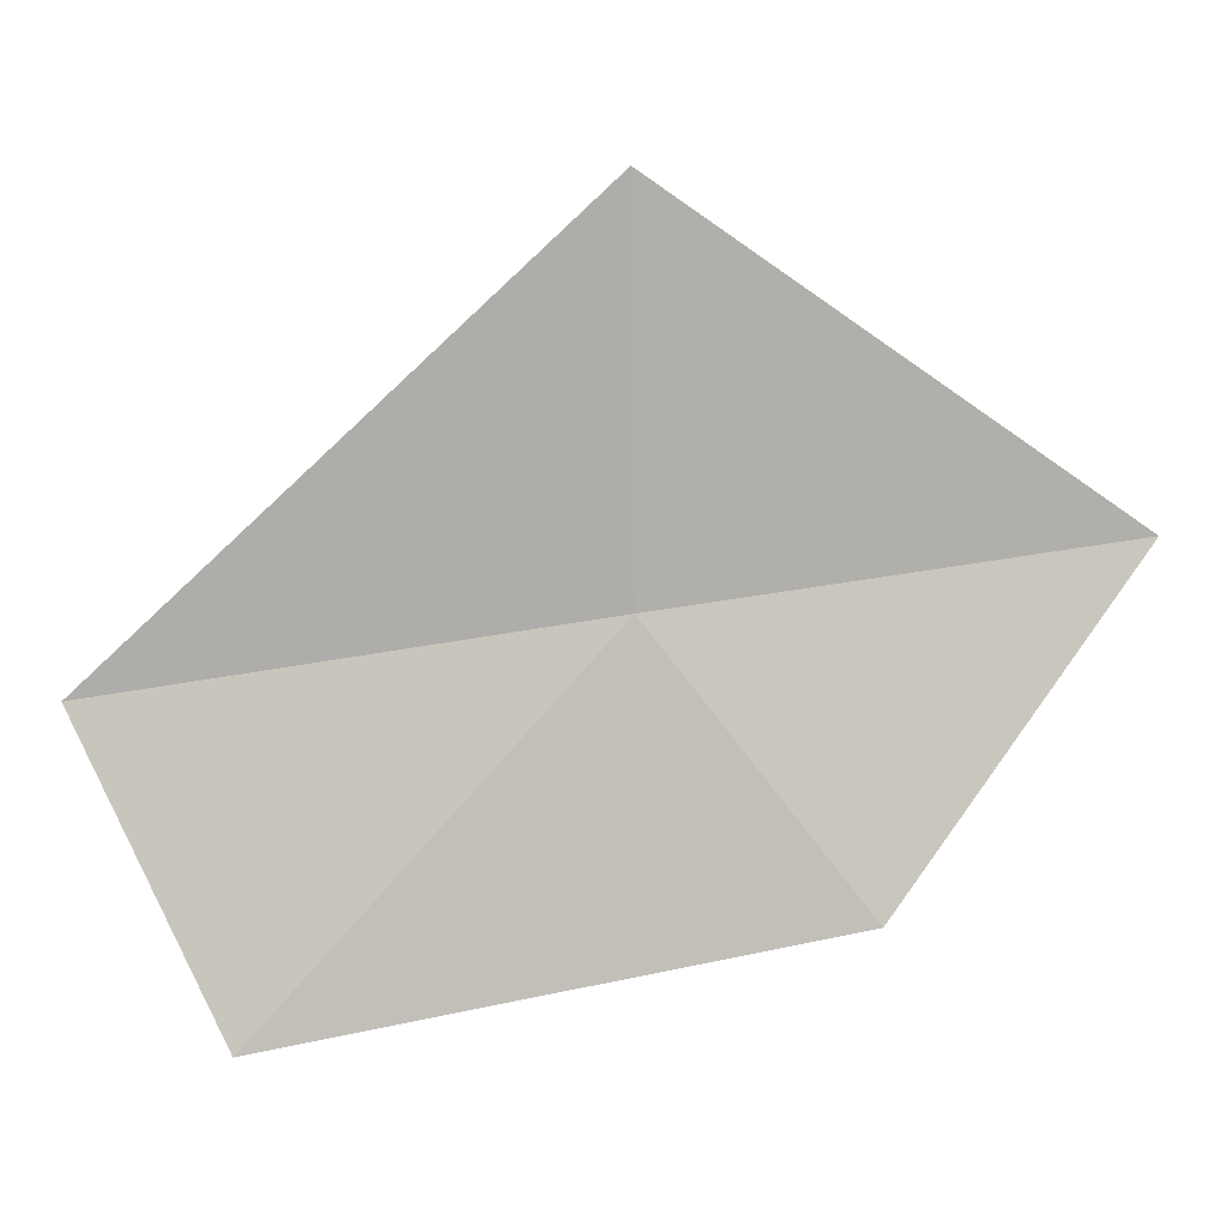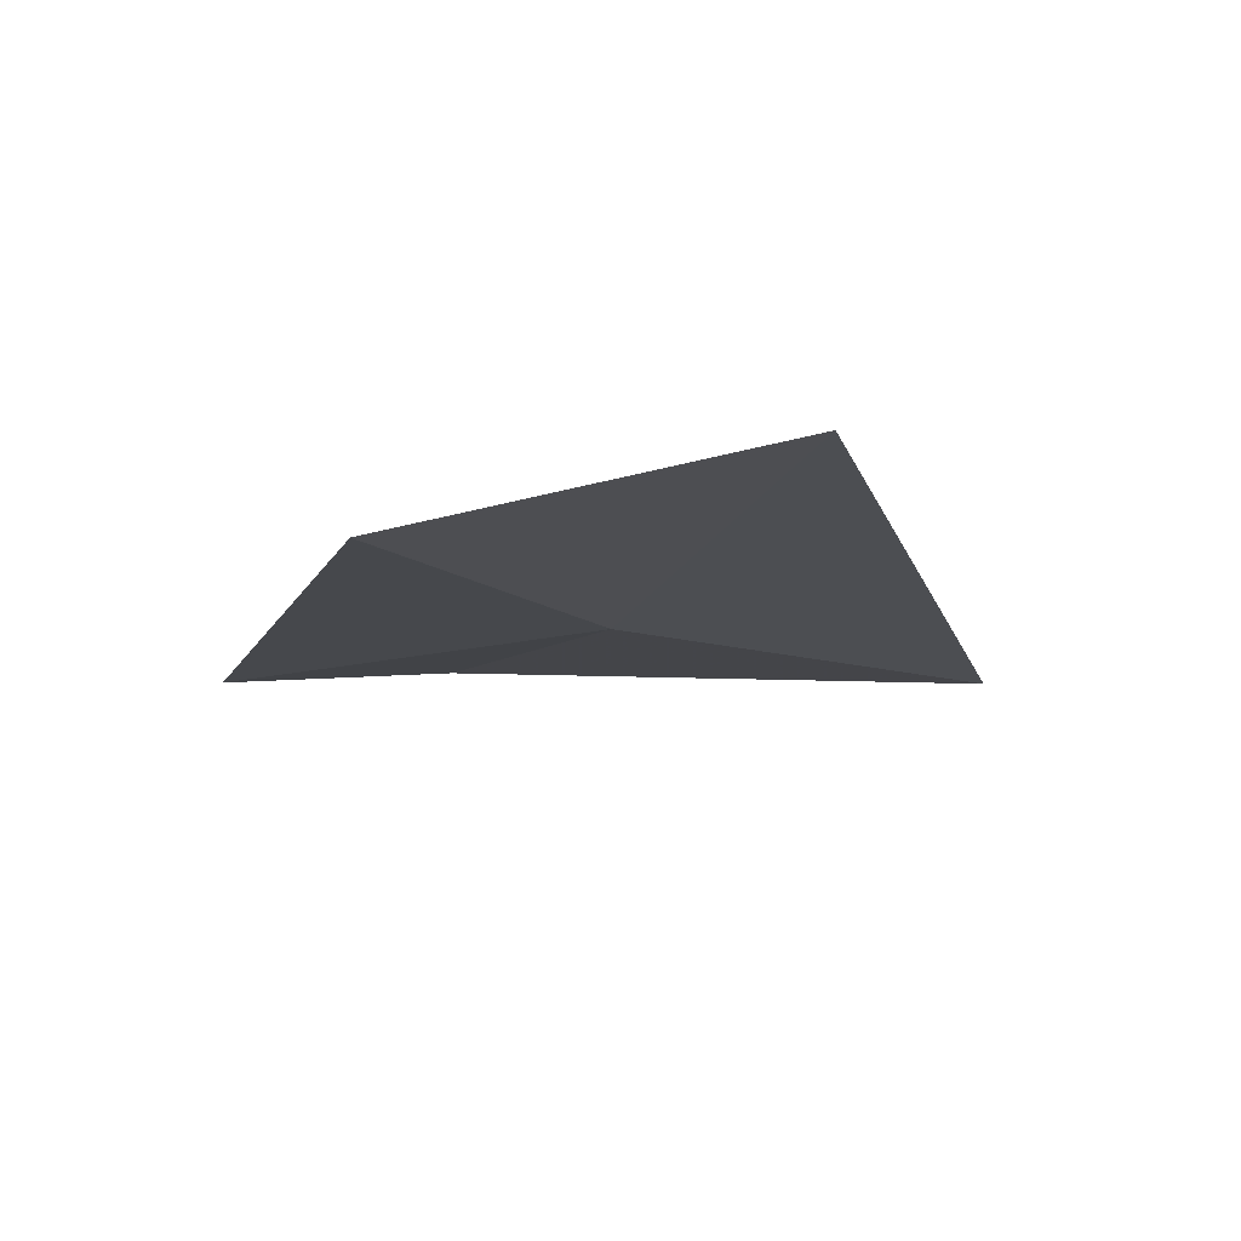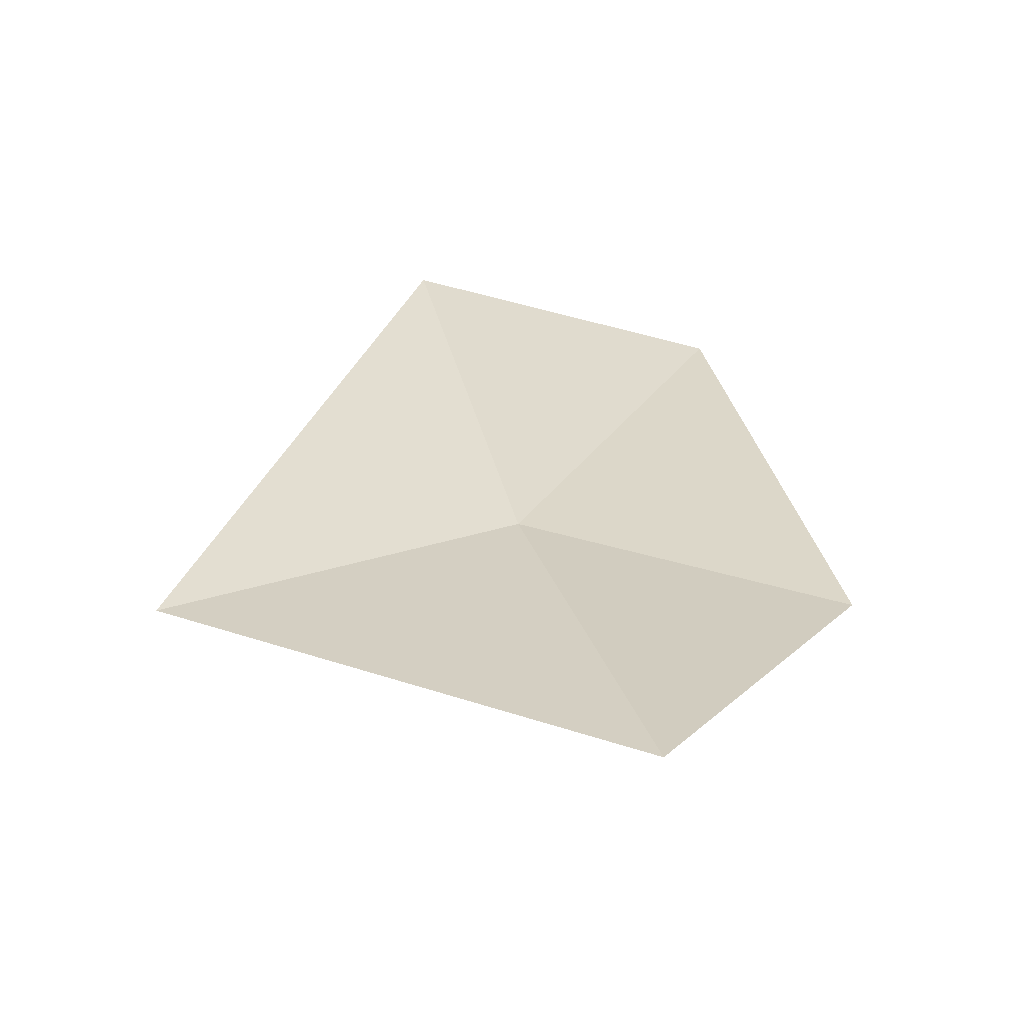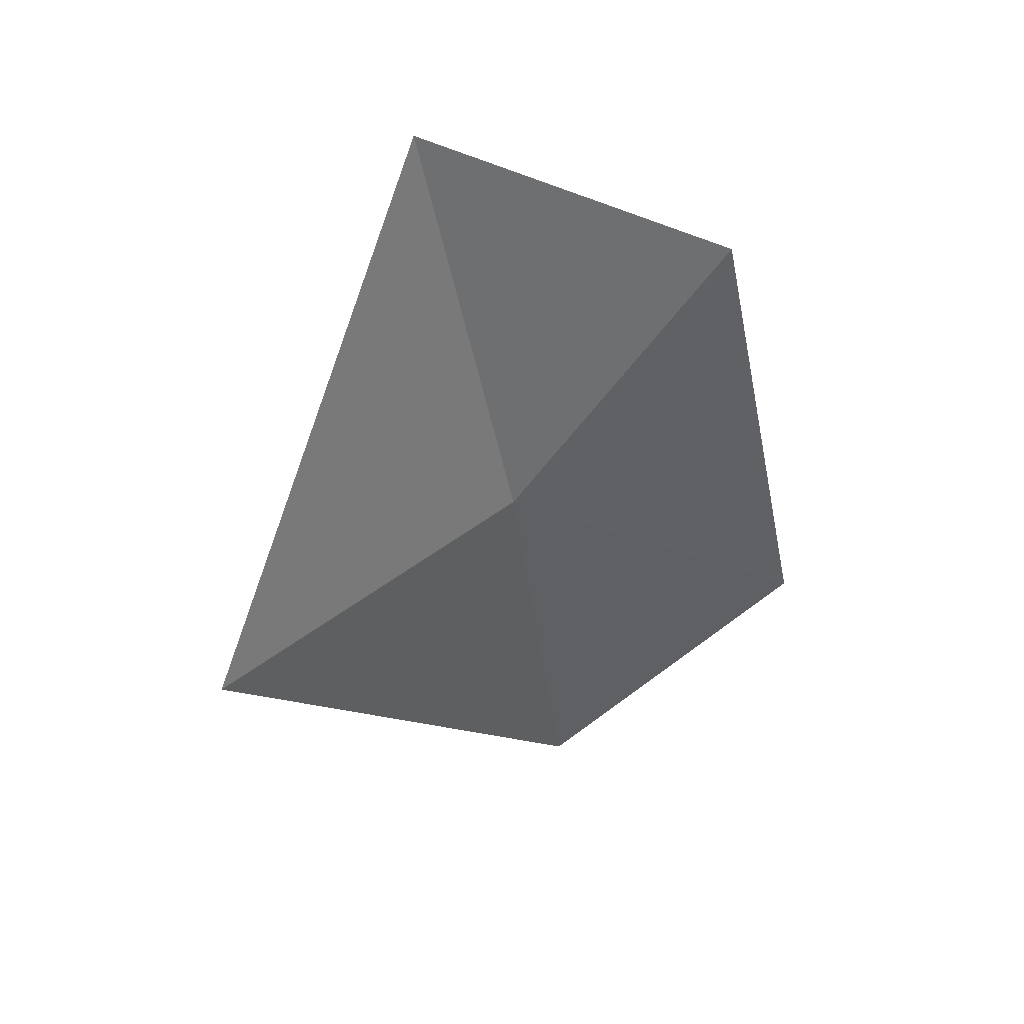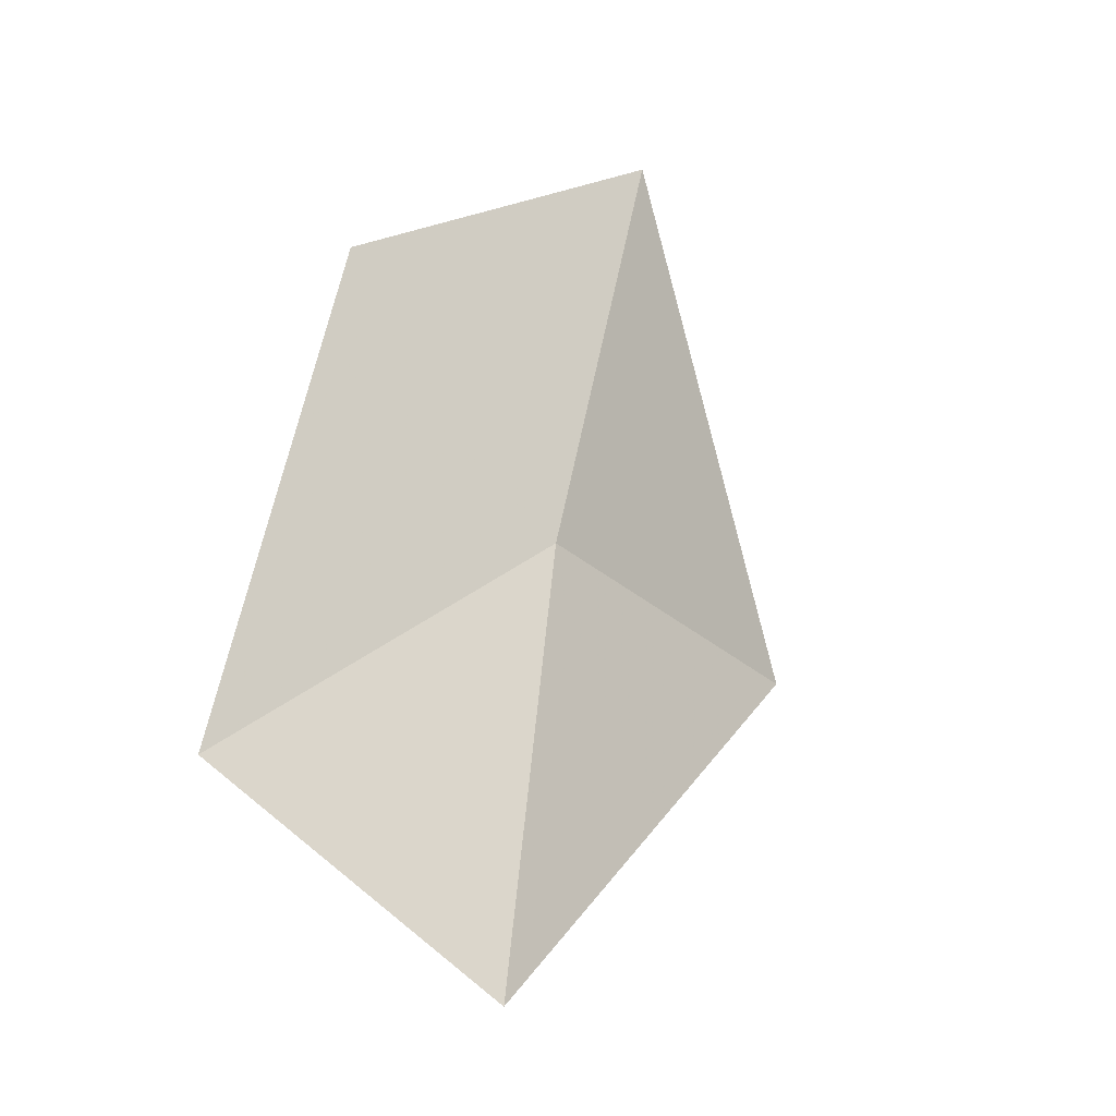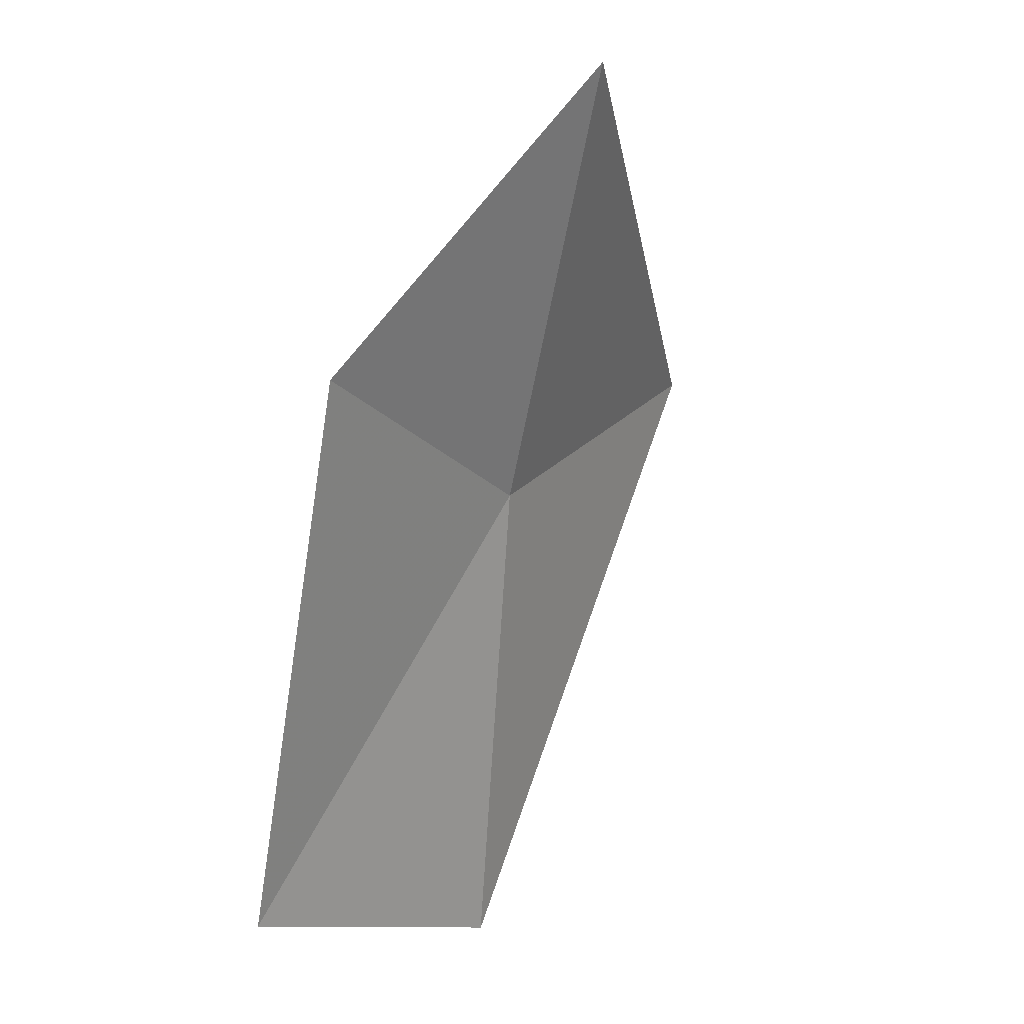
<metadata>
{"format":"obj","ext":"obj","renderer":"f3d","projection":"perspective","resolution":1024,"background":"white","views":[{"elev":-78.5,"azim":89.4,"up":"+Z"},{"elev":-15.1,"azim":-27.9,"up":"+Z"},{"elev":34.4,"azim":157.3,"up":"+Z"},{"elev":45.6,"azim":139.7,"up":"+Y"},{"elev":-29.2,"azim":-50.2,"up":"+Y"},{"elev":25.5,"azim":-58.5,"up":"+Y"}]}
</metadata>
<code>
v -8.506 13.83 62.34
v -8.302 15.39 62.58
v -7.221 13.81 62.32
v -8.797 12.15 62.39
v -9.416 14.57 62.24
v -9.795 12.68 62.12
f 1 3 2
f 1 2 5
f 1 6 4
f 1 5 6
f 1 4 3

</code>
